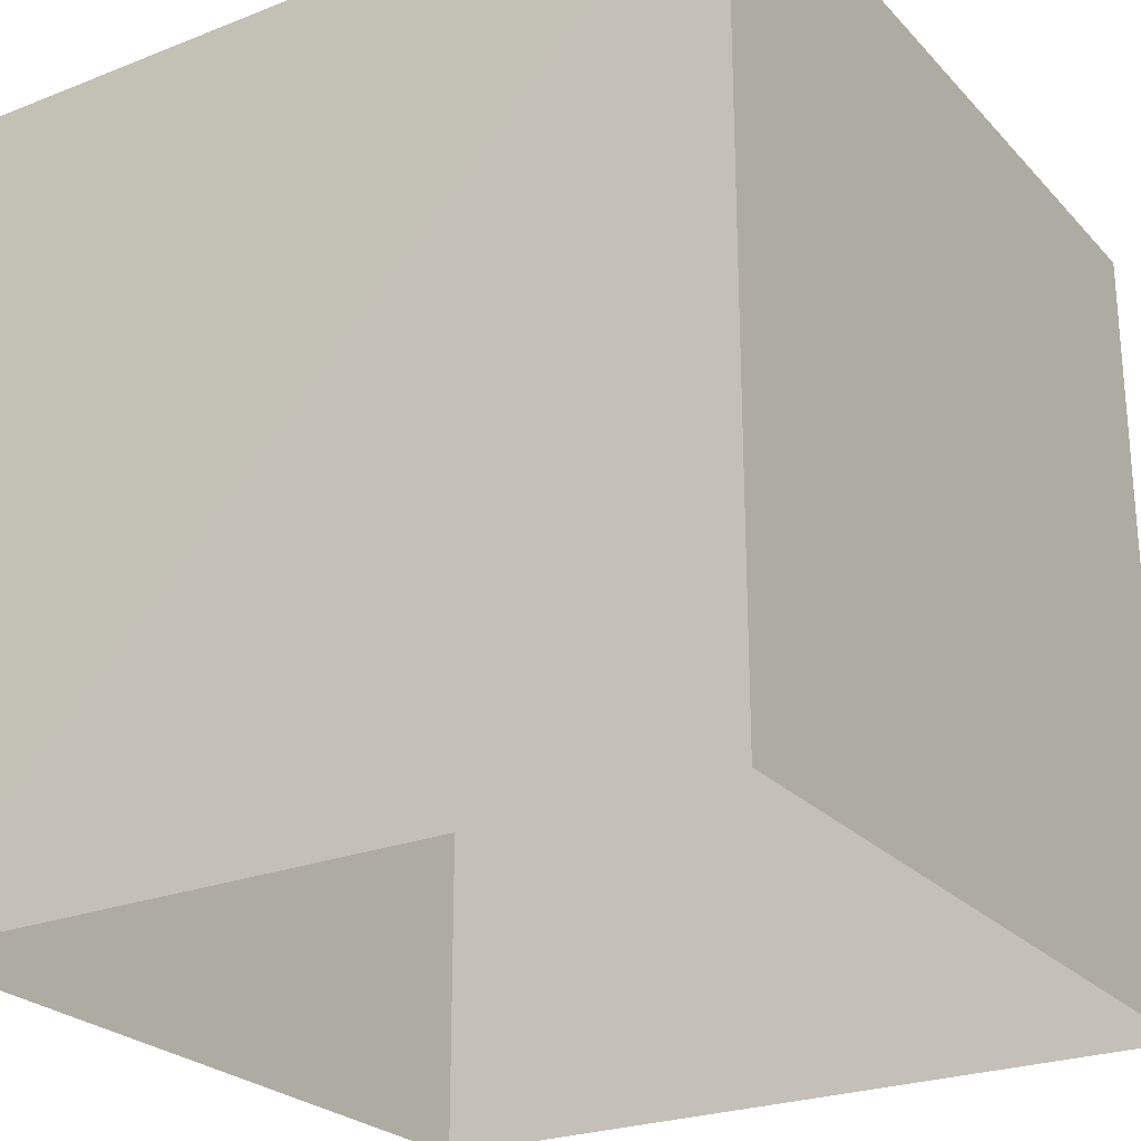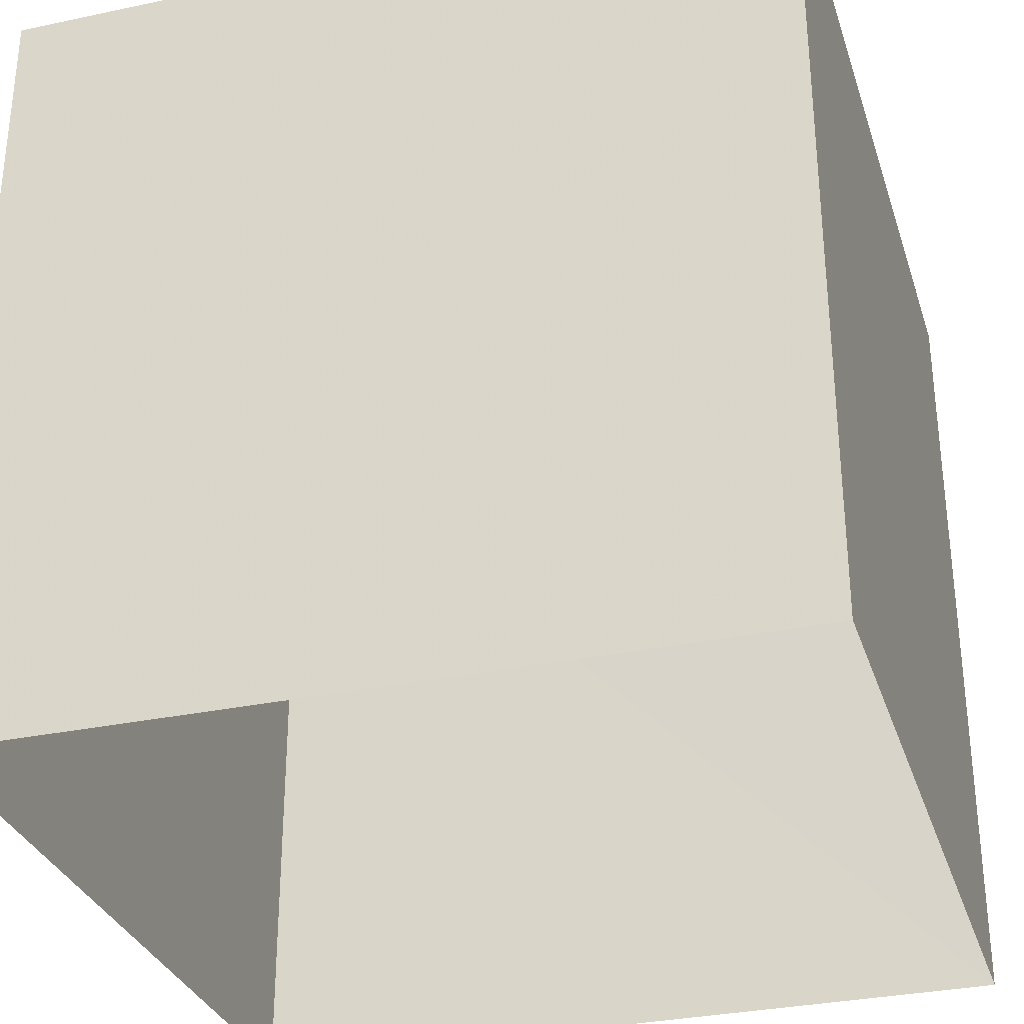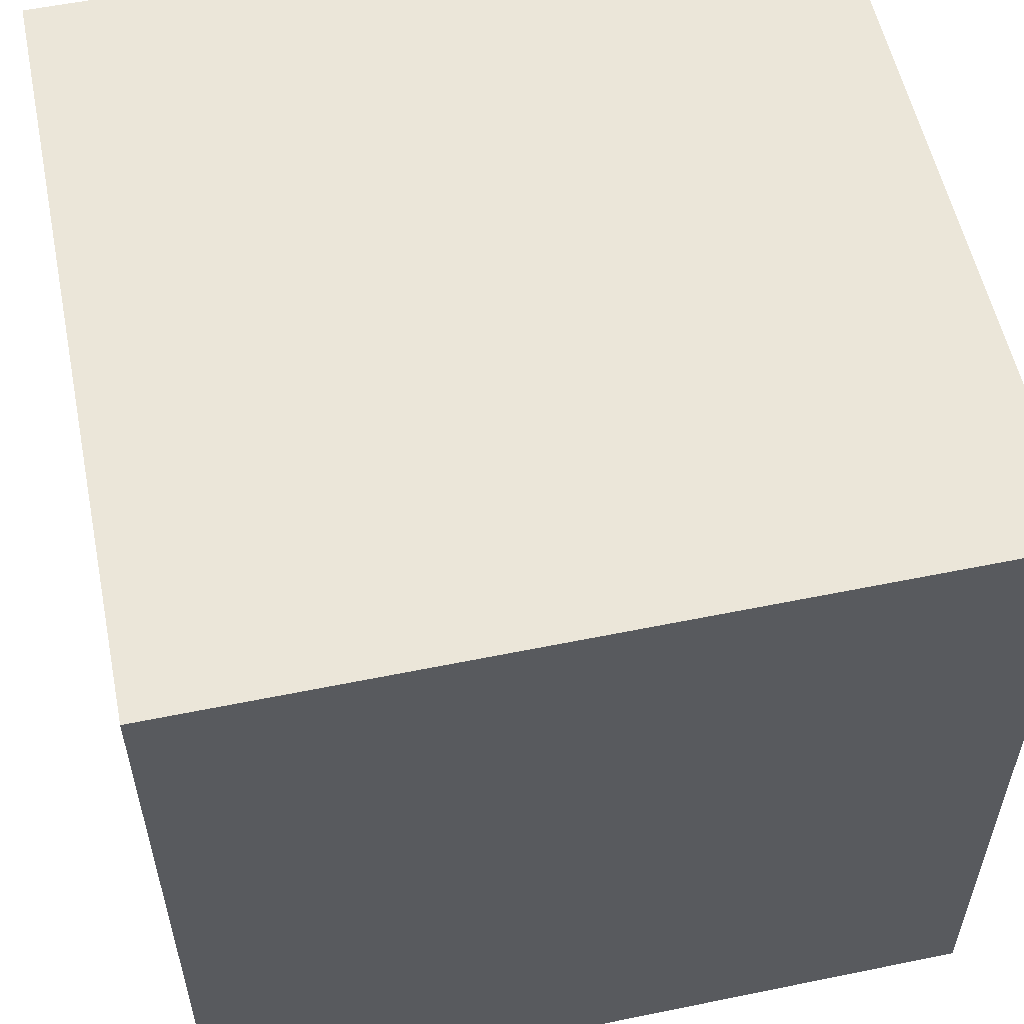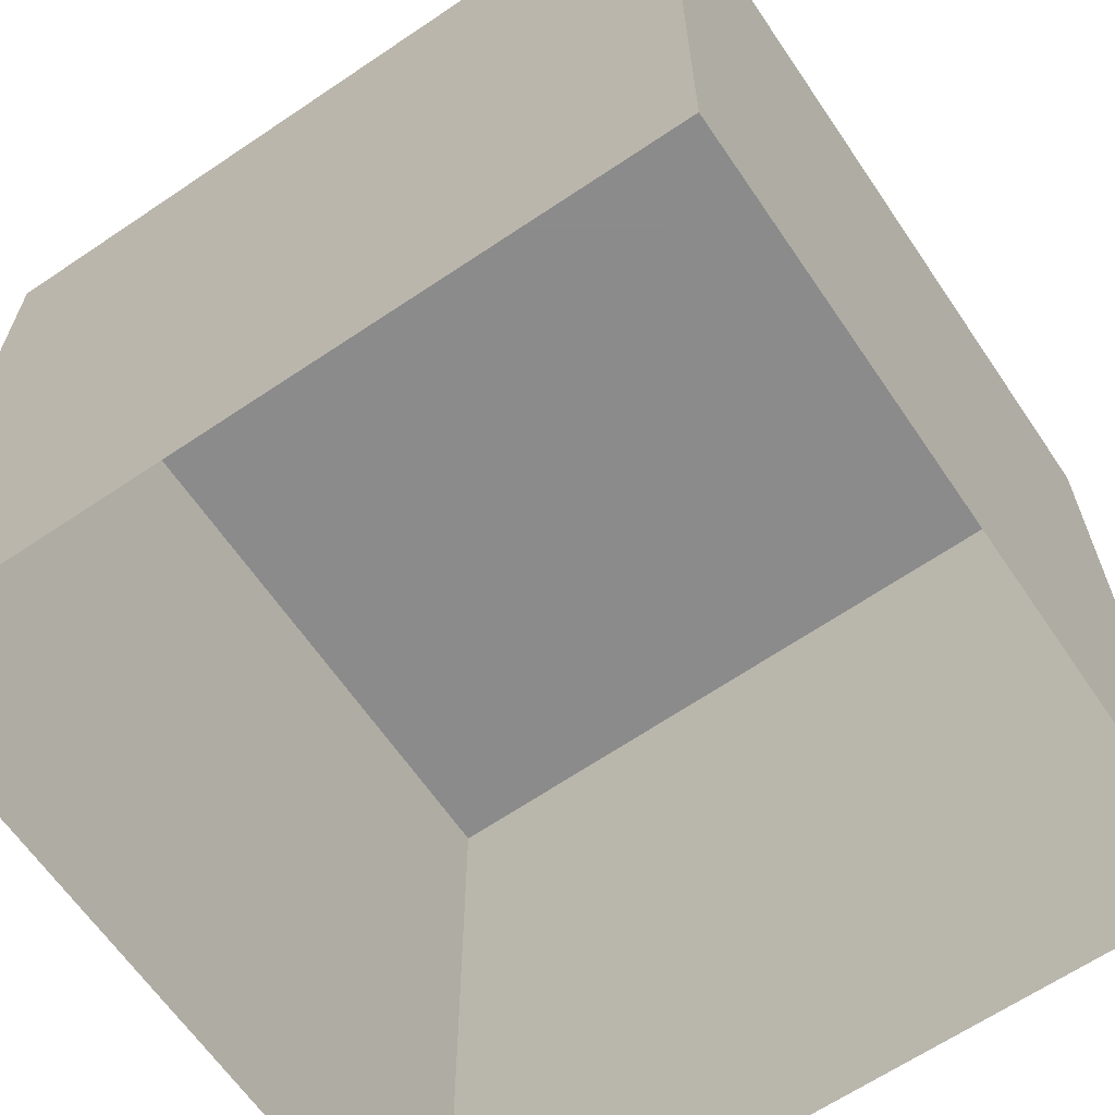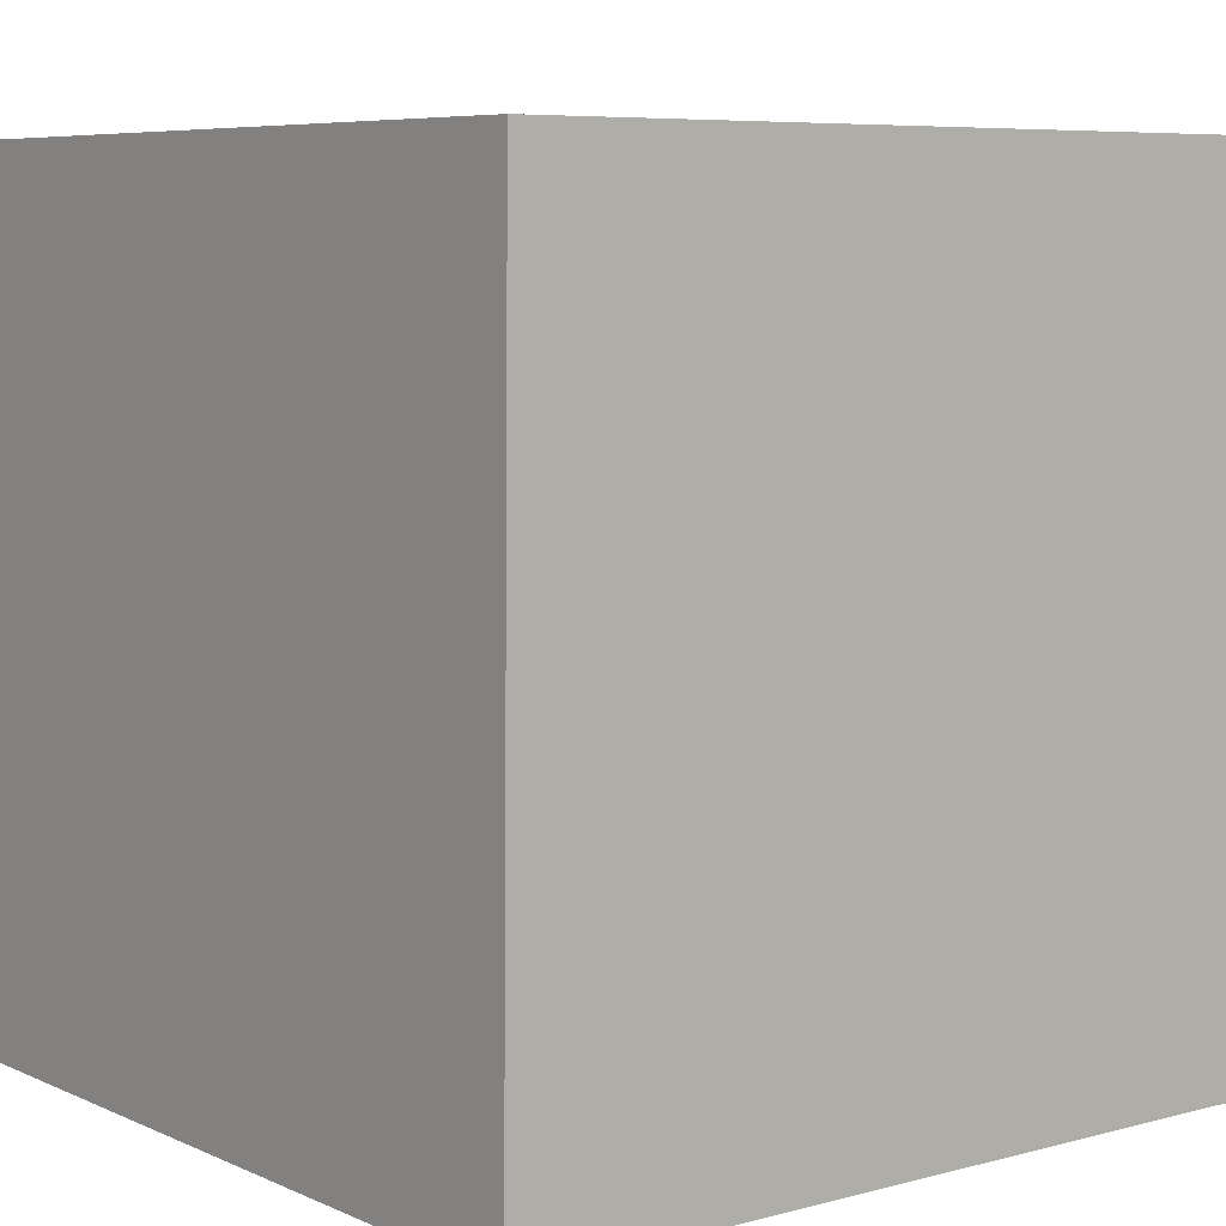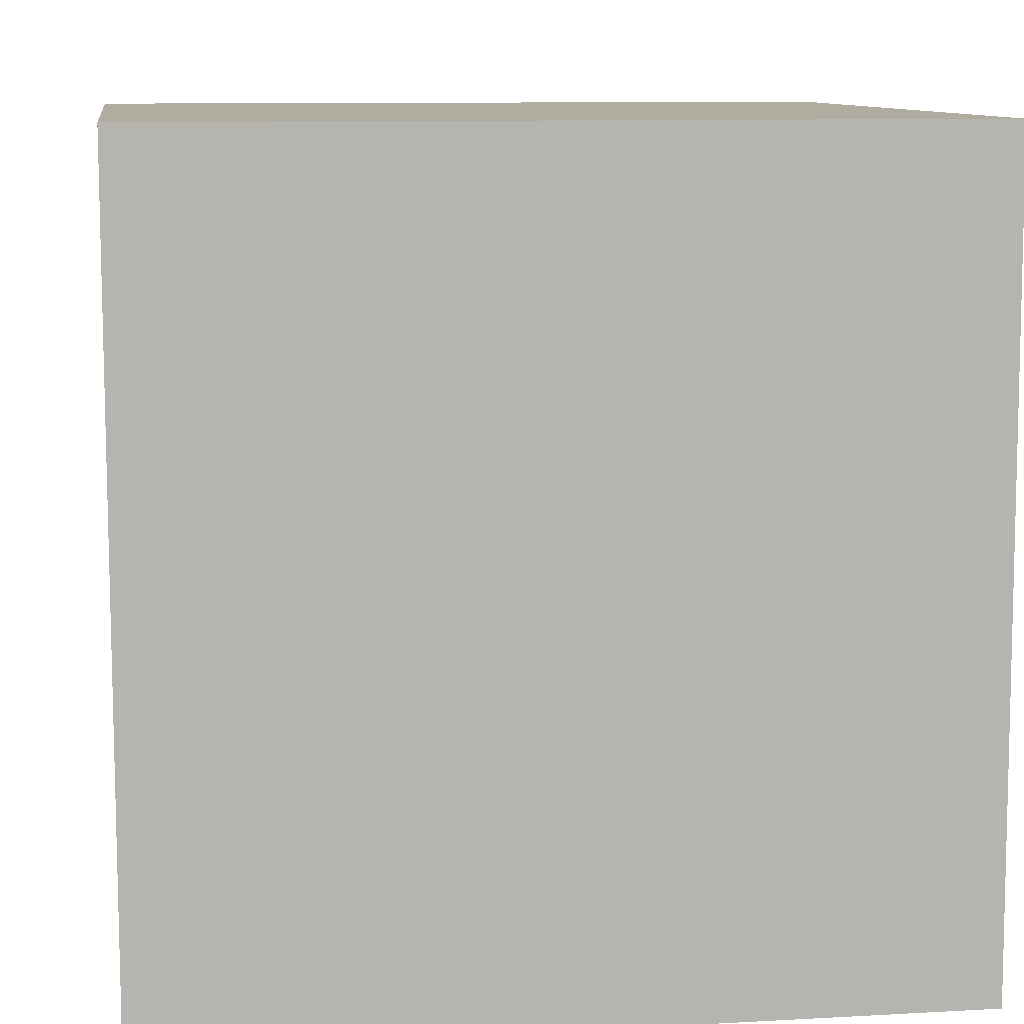
<metadata>
{"format":"obj","ext":"obj","renderer":"f3d","projection":"perspective","resolution":1024,"background":"white","views":[{"elev":-24.9,"azim":121.9,"up":"+Z"},{"elev":-31.5,"azim":-73.3,"up":"+Z"},{"elev":56.3,"azim":167.9,"up":"+Z"},{"elev":-64.0,"azim":-55.8,"up":"+Z"},{"elev":6.8,"azim":51.8,"up":"+Y"},{"elev":9.9,"azim":-8.2,"up":"+Z"}]}
</metadata>
<code>
g Floor
v 552.8 0 0
v 0 0 0
v 0 0 559.2
v 549.6 0 559.2
f 1 2 3
f 1 3 4
g Light
v 343 548.7 227
v 343 548.7 332
v 213 548.7 332
v 213 548.7 227
f 5 6 7
f 5 7 8
g Ceiling
v 556 548.8 0
v 556 548.8 559.2
v 0 548.8 559.2
v 0 548.8 0
f 9 10 11
f 9 11 12
g BackWall
v 549.6 0 559.2
v 0 0 559.2
v 0 548.8 559.2
v 556 548.8 559.2
f 13 14 15
f 13 15 16
g RightWall
v 0 0 559.2
v 0 0 0
v 0 548.8 0
v 0 548.8 559.2
f 17 18 19
f 17 19 20
g LeftWall
v 552.8 0 0
v 549.6 0 559.2
v 556 548.8 559.2
v 556 548.8 0
f 21 22 23
f 21 23 24

</code>
